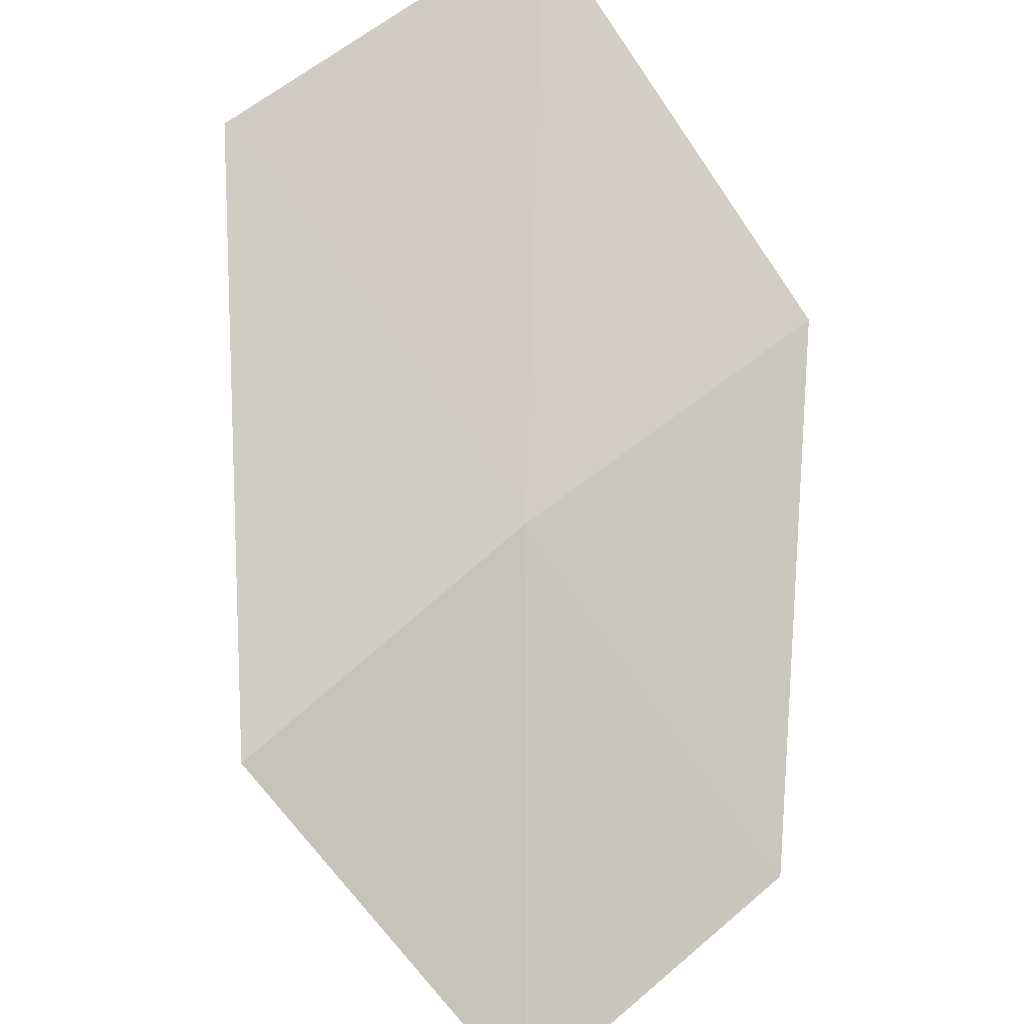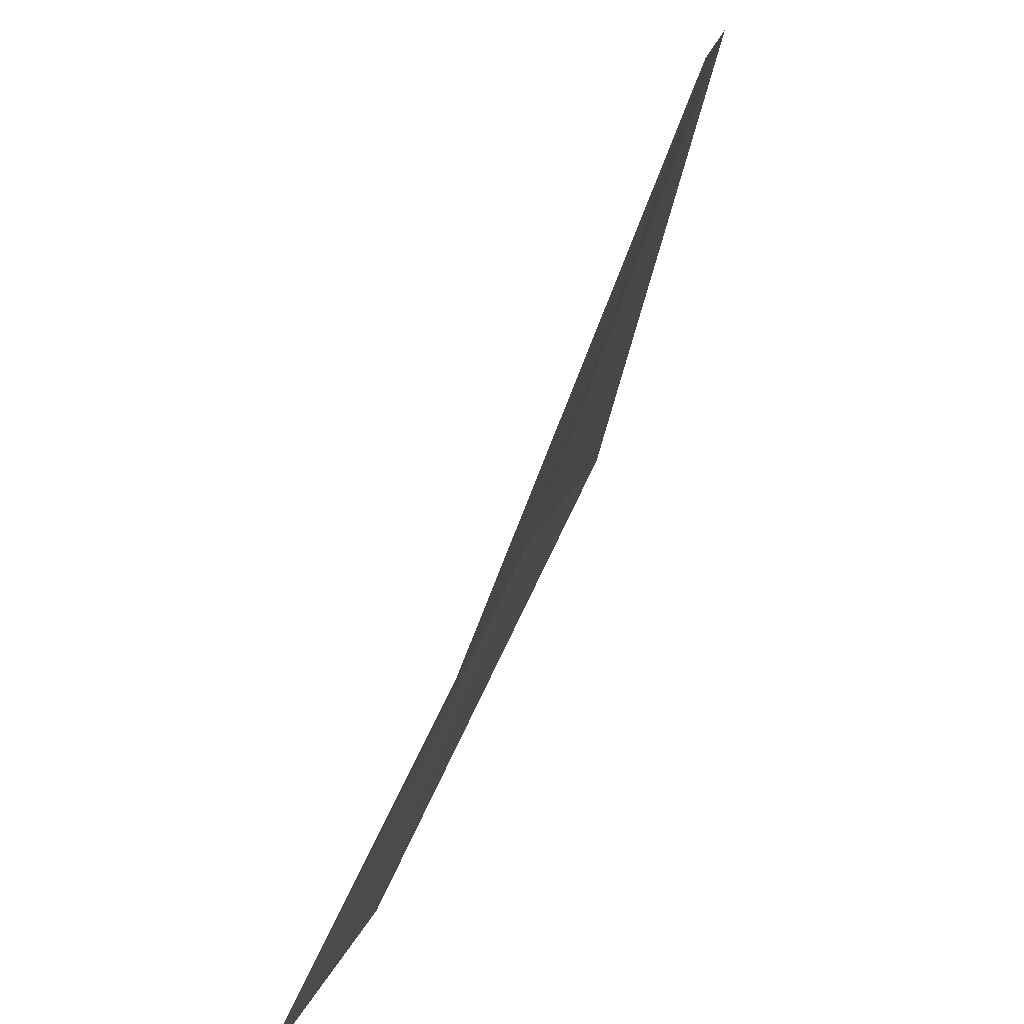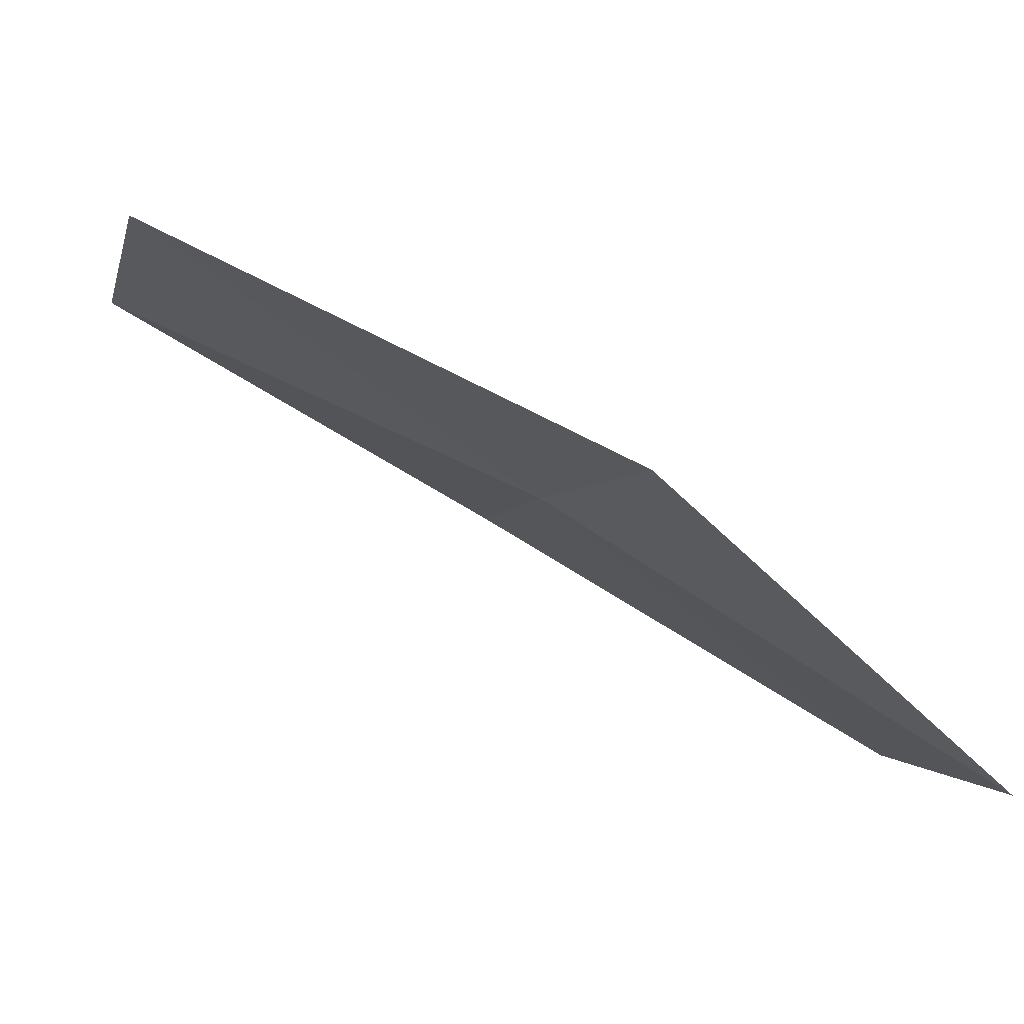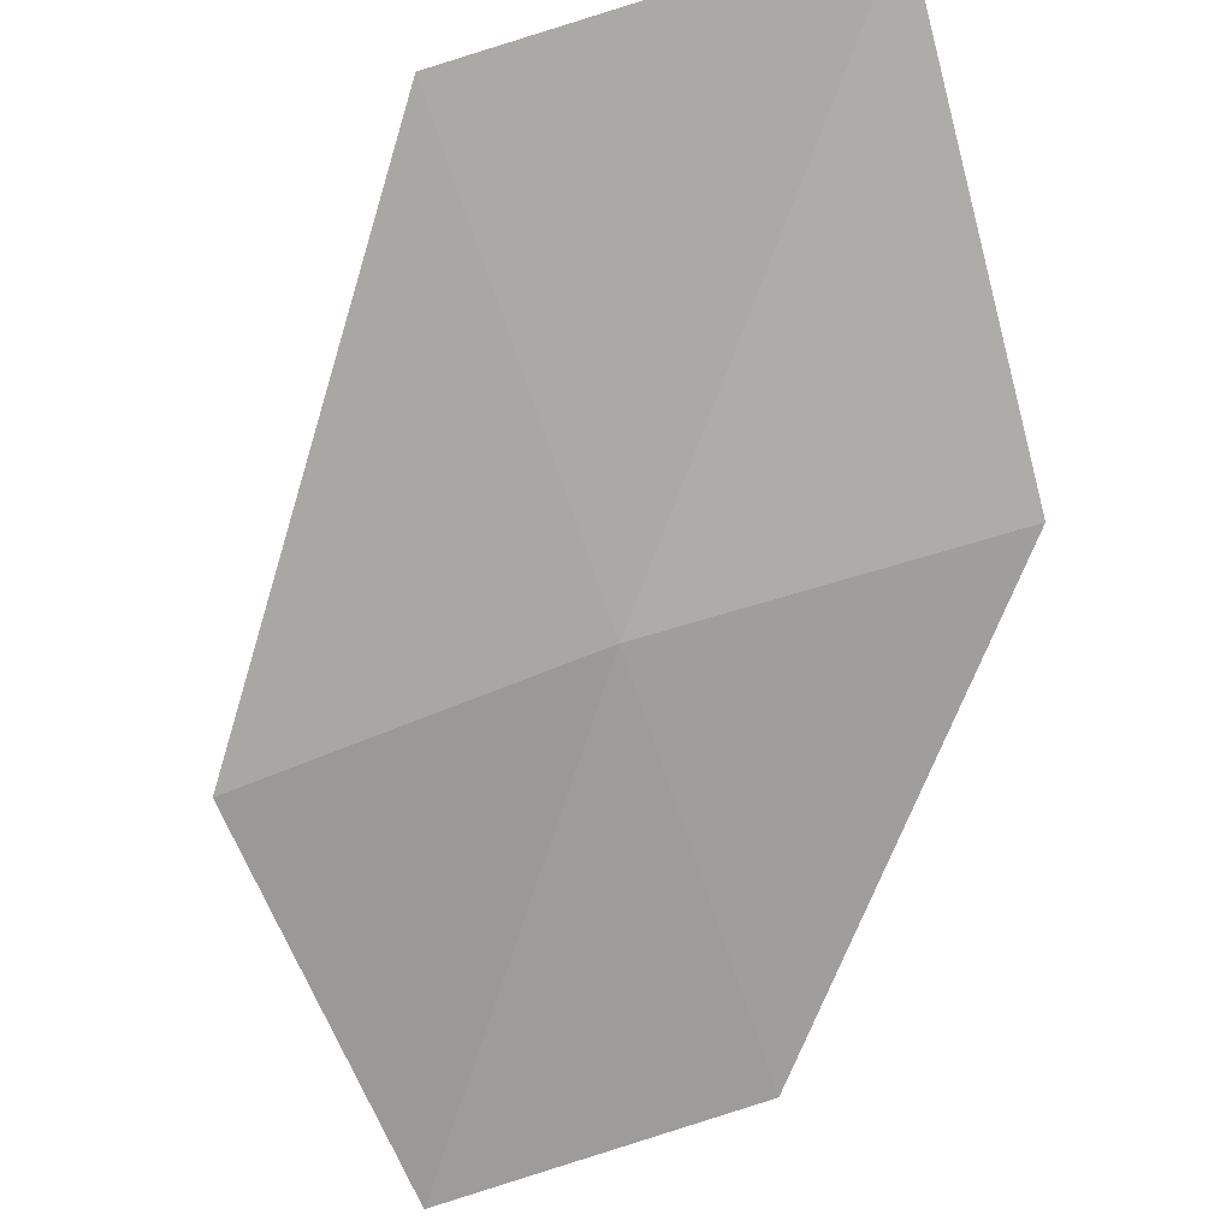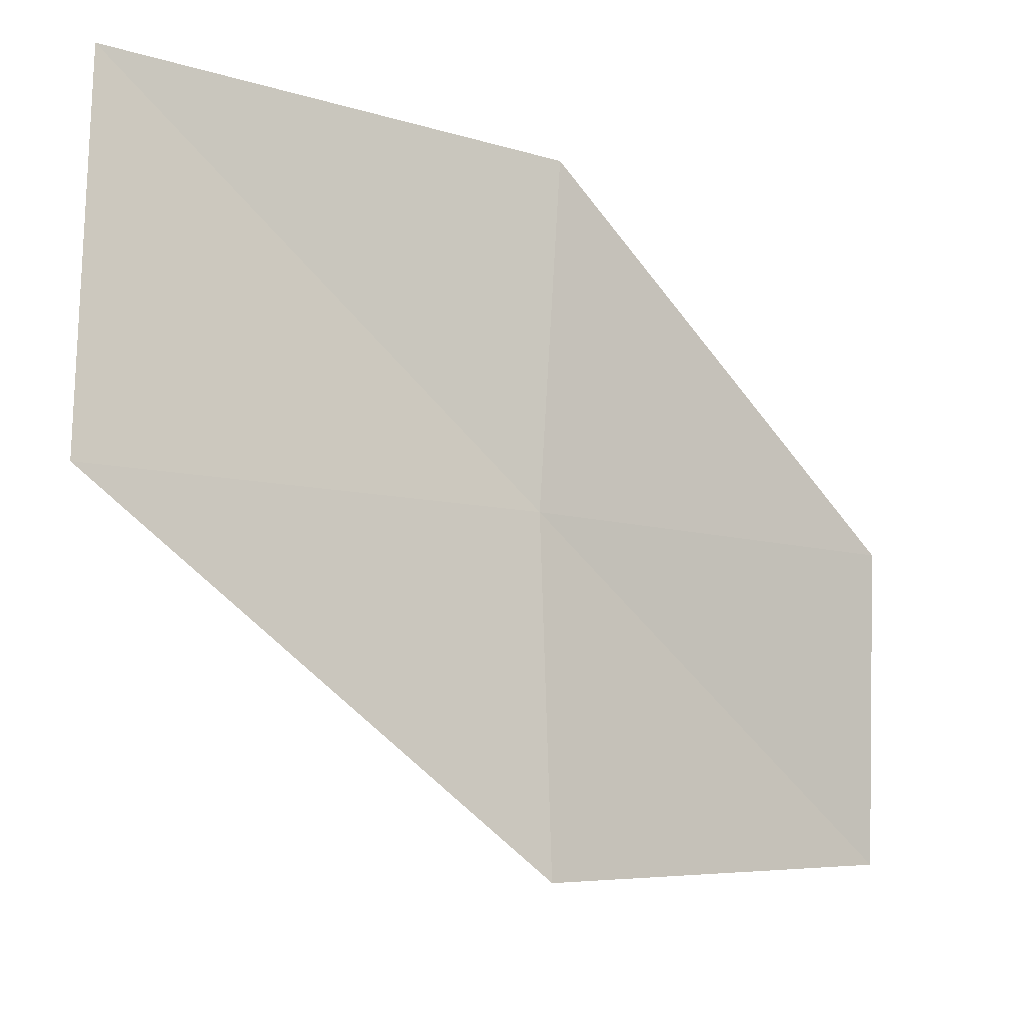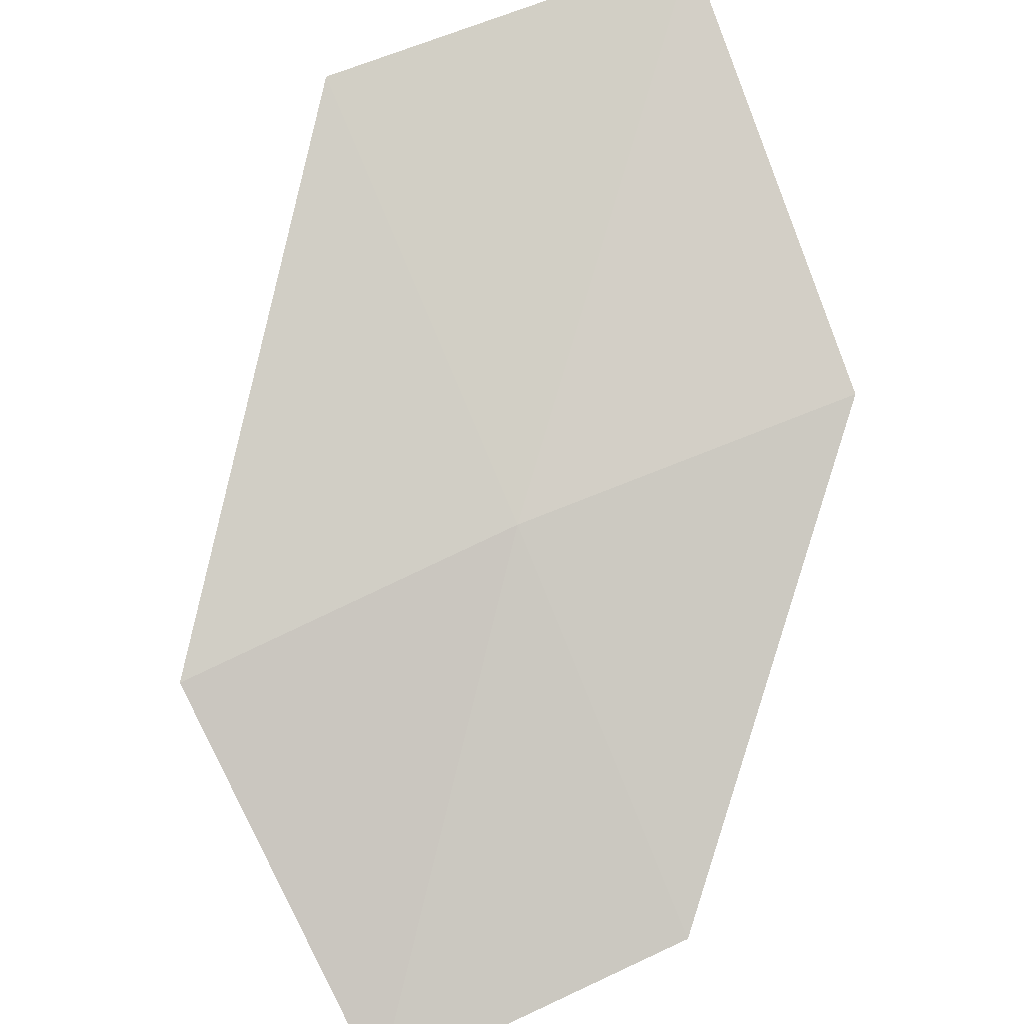
<metadata>
{"format":"obj","ext":"obj","renderer":"f3d","projection":"perspective","resolution":1024,"background":"white","views":[{"elev":53.9,"azim":49.1,"up":"+Z"},{"elev":-73.6,"azim":-78.0,"up":"+Y"},{"elev":-14.6,"azim":-15.0,"up":"+Z"},{"elev":73.1,"azim":71.2,"up":"+Z"},{"elev":70.7,"azim":-2.0,"up":"+Z"},{"elev":51.3,"azim":66.3,"up":"+Z"}]}
</metadata>
<code>
v -11.45 -0.6621 7.502
v -11.34 0.4878 7.728
v -12.76 0.5468 8.473
v -12.83 -0.7426 8.318
v -10.26 -0.5921 6.716
v -11.46 -1.831 7.283
v -10.31 -1.648 6.438
f 1 3 2
f 1 4 3
f 1 2 5
f 1 6 4
f 1 5 7
f 1 7 6

</code>
